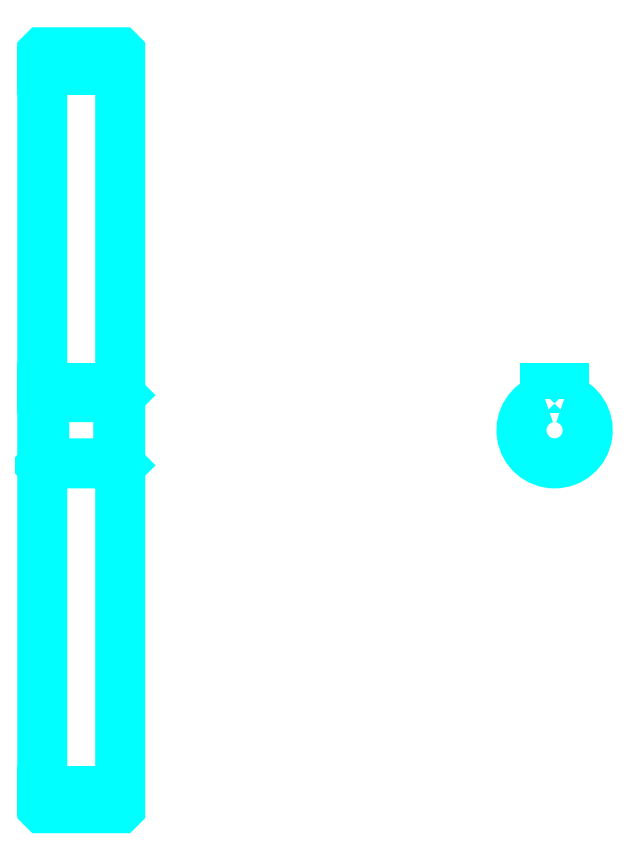
<metadata>
{"format":"dxf","ext":"dxf","renderer":"ezdxf+matplotlib","layout":"modelspace","background":"white","min_lineweight":24,"dpi":150}
</metadata>
<code>
0
SECTION
2
ENTITIES
0
LINE
8
0
10
204.9
20
266.4
30
0
11
224.9
21
266.4
31
0
0
LINE
8
0
10
204.9
20
81.36
30
0
11
224.9
21
81.36
31
0
0
LINE
8
0
10
224.9
20
182.9
30
0
11
224.4
21
182.4
31
0
0
LINE
8
0
10
224.9
20
164.9
30
0
11
224.4
21
165.4
31
0
0
LINE
8
0
10
204.9
20
164.9
30
0
11
205.4
21
165.4
31
0
0
POLYLINE
8
0
66
1
10
0
20
0
30
0
70
2
0
VERTEX
8
0
10
204.9
20
164.9
30
0
70
0
0
VERTEX
8
0
10
204.9
20
76.96
30
0
70
0
0
VERTEX
8
0
10
205
20
76.86
30
0
70
0
0
VERTEX
8
0
10
224.8
20
76.86
30
0
70
0
0
VERTEX
8
0
10
224.9
20
76.96
30
0
70
0
0
VERTEX
8
0
10
224.9
20
270.8
30
0
70
0
0
VERTEX
8
0
10
224.8
20
270.9
30
0
70
0
0
VERTEX
8
0
10
205
20
270.9
30
0
70
0
0
VERTEX
8
0
10
204.9
20
270.8
30
0
70
0
0
VERTEX
8
0
10
204.9
20
164.9
30
0
70
0
0
SEQEND
8
0
0
POLYLINE
8
0
66
1
10
0
20
0
30
0
70
2
0
VERTEX
8
0
10
204.9
20
182.9
30
0
70
0
0
VERTEX
8
0
10
205.4
20
182.4
30
0
70
0
0
VERTEX
8
0
10
205.4
20
165.4
30
0
70
0
0
VERTEX
8
0
10
224.4
20
165.4
30
0
70
0
0
VERTEX
8
0
10
224.4
20
182.4
30
0
70
0
0
VERTEX
8
0
10
205.4
20
182.4
30
0
70
0
0
SEQEND
8
0
0
ARC
8
0
10
336.4
20
173.9
30
0
40
8.5
50
107.1
51
72.9
0
POLYLINE
8
0
66
1
10
0
20
0
30
0
70
2
0
VERTEX
8
0
10
338.9
20
182
30
0
70
0
0
VERTEX
8
0
10
338.9
20
184.7
30
0
70
0
0
VERTEX
8
0
10
333.9
20
184.7
30
0
70
0
0
VERTEX
8
0
10
333.9
20
182
30
0
70
0
0
SEQEND
8
0
0
LINE
8
0
10
204.9
20
184.7
30
0
11
224.9
21
184.7
31
0
0
ENDSEC
0
EOF

</code>
